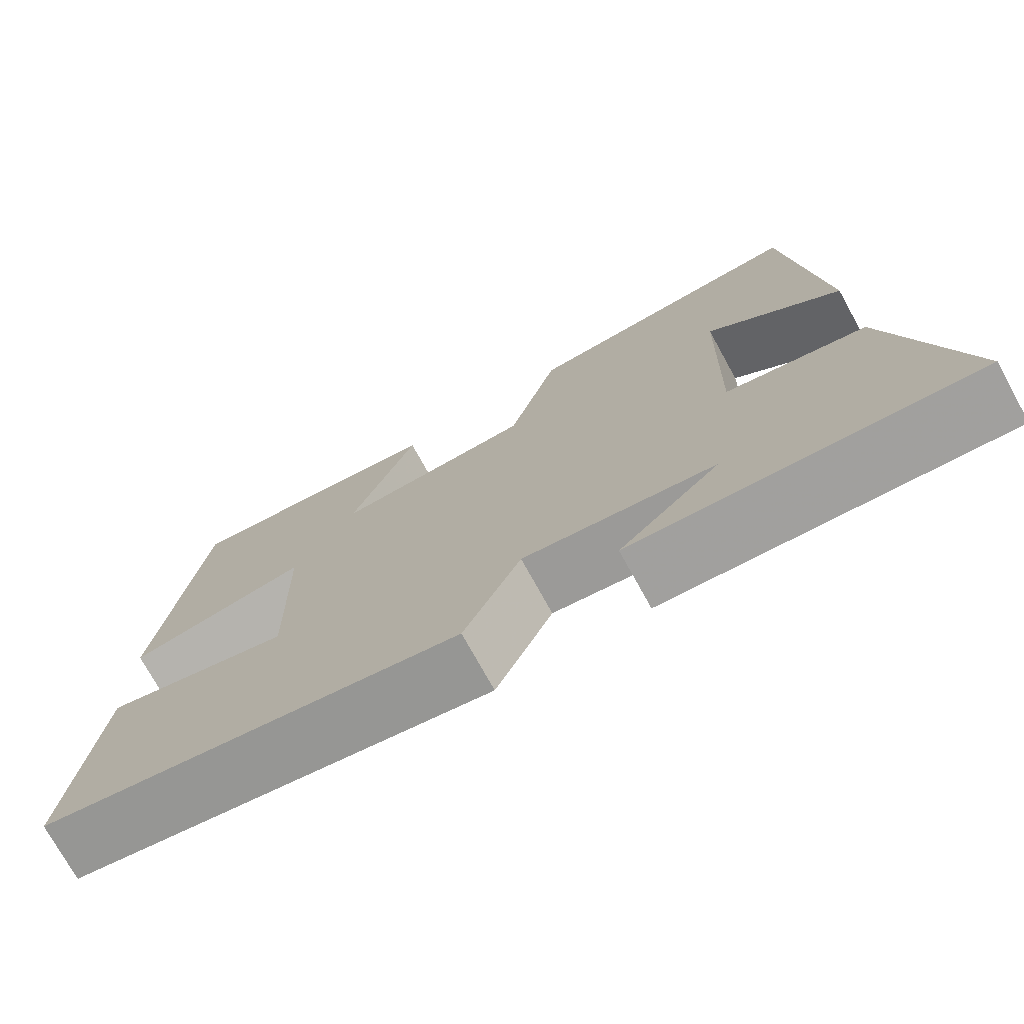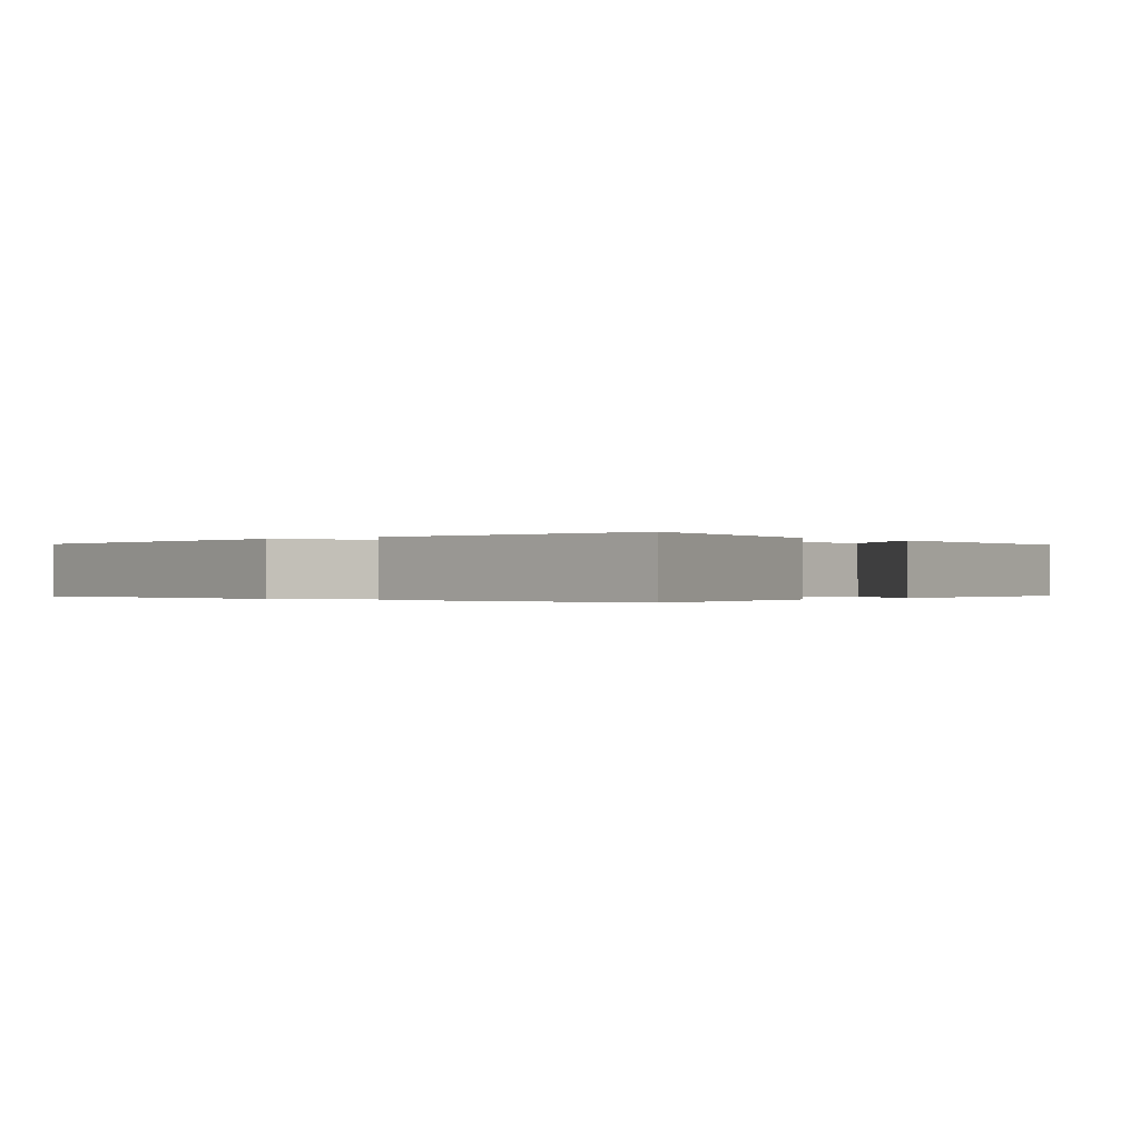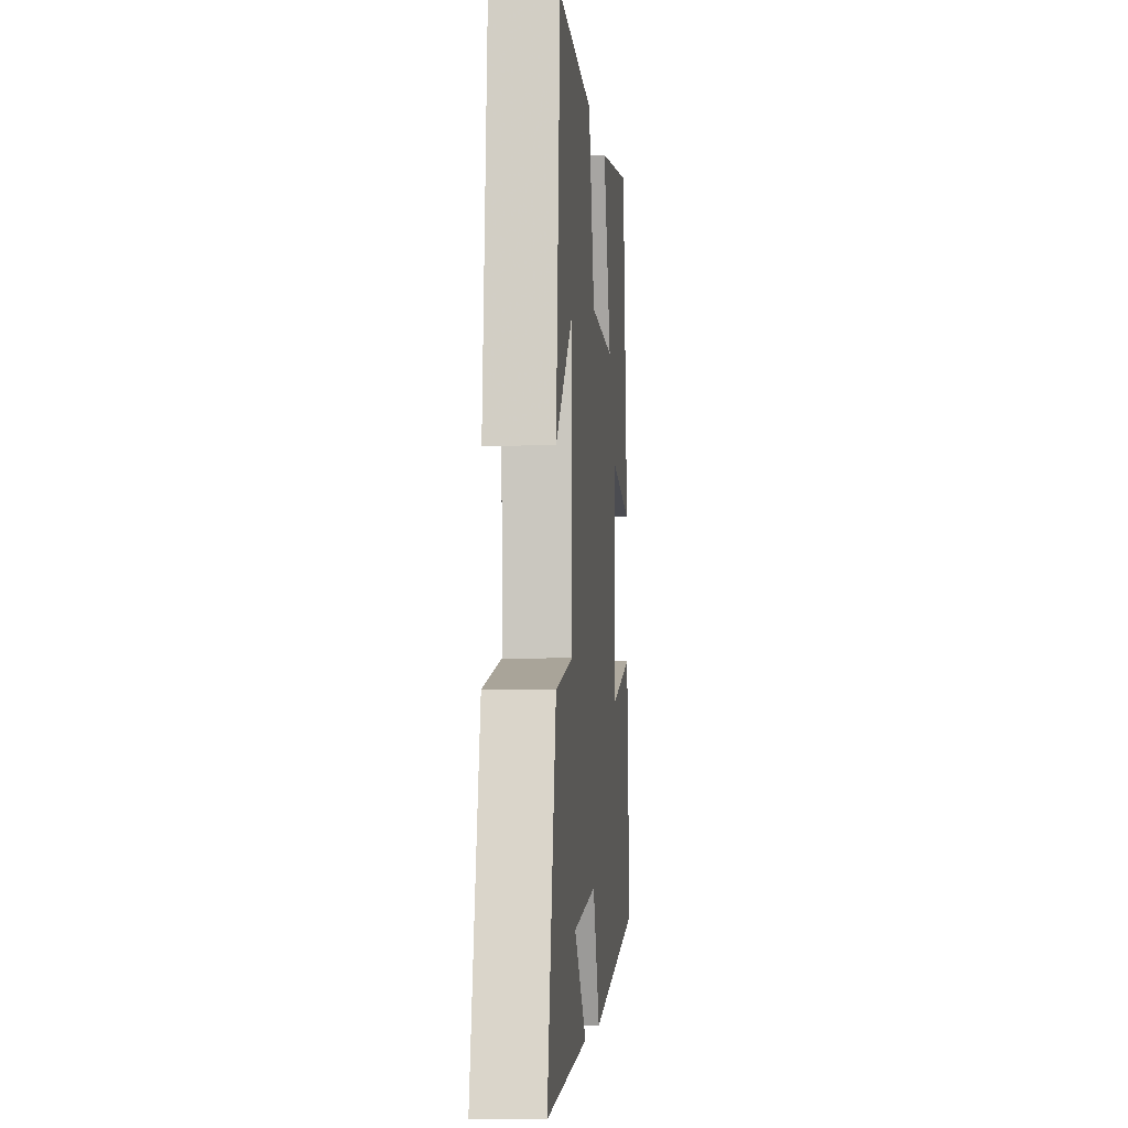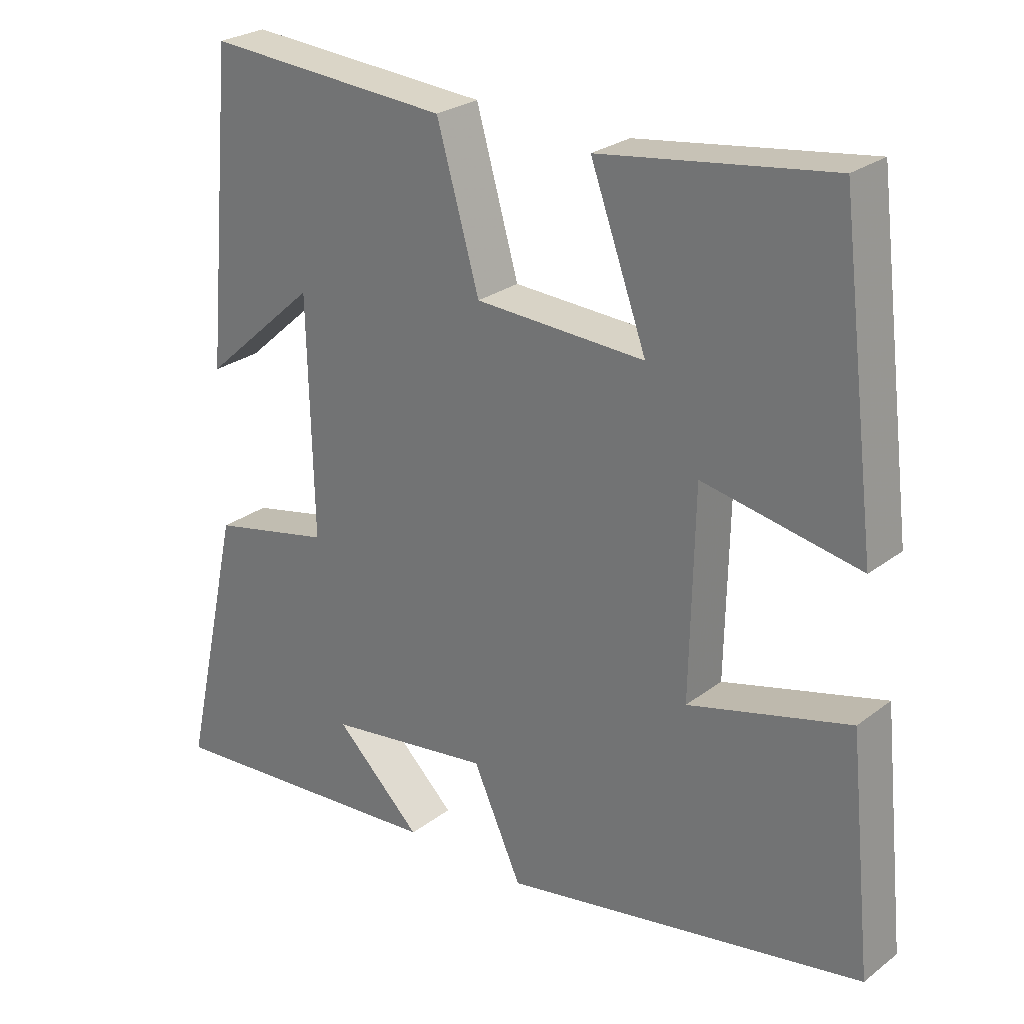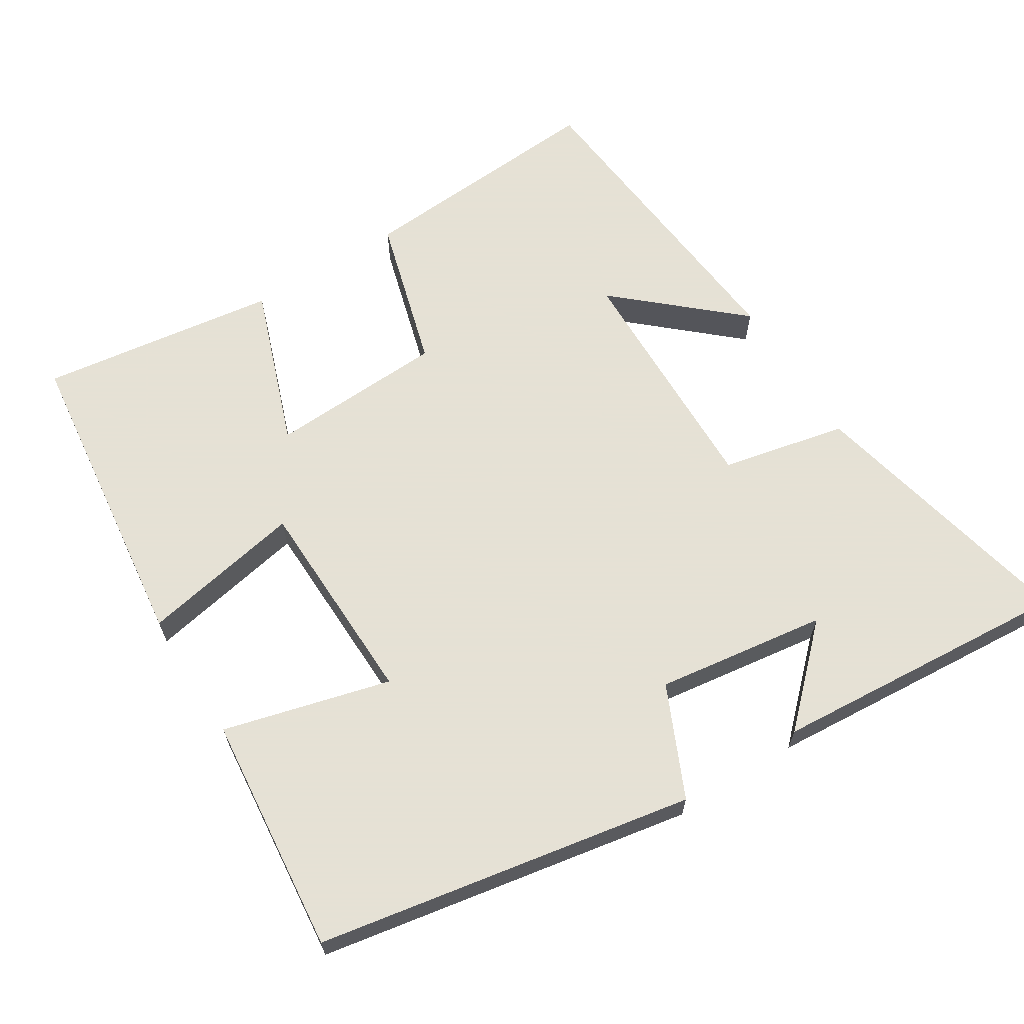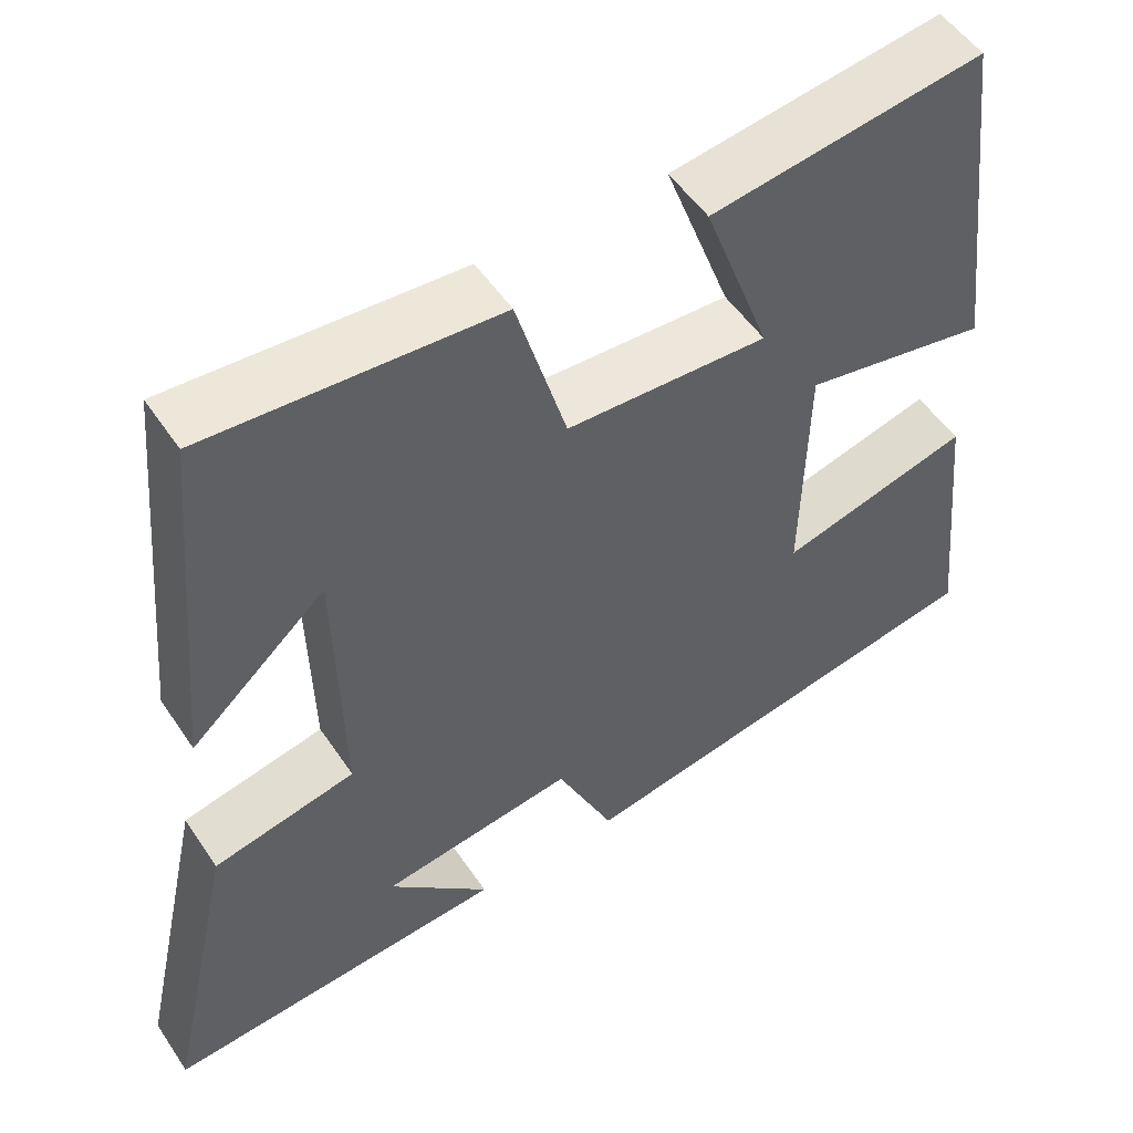
<metadata>
{"format":"obj","ext":"obj","renderer":"f3d","projection":"perspective","resolution":1024,"background":"white","views":[{"elev":-74.6,"azim":-151.1,"up":"+Z"},{"elev":-0.2,"azim":-140.4,"up":"+Y"},{"elev":-4.9,"azim":-84.9,"up":"+Z"},{"elev":26.2,"azim":40.2,"up":"+Z"},{"elev":64.9,"azim":147.7,"up":"+Y"},{"elev":52.3,"azim":-33.0,"up":"+Z"}]}
</metadata>
<code>
v -0.459 0.07 0.522
v -0.108 0.07 0.5
v -0.047 0.07 0.288
v 0.197 0.07 0.278
v 0.116 0.07 0.5
v 0.446 0.07 0.548
v 0.5 0.07 0.114
v 0.275 0.07 0.156
v 0.269 0.07 -0.136
v 0.5 0.07 -0.074
v 0.534 0.07 -0.404
v 0.014 0.07 -0.5
v -0.056 0.07 -0.347
v -0.292 0.07 -0.381
v -0.168 0.07 -0.5
v -0.585 0.07 -0.533
v -0.5 0.07 -0.15
v -0.327 0.07 -0.112
v -0.335 0.07 0.226
v -0.5 0.07 0.078
v -0.459 0 0.522
v -0.108 0 0.5
v -0.047 0 0.288
v 0.197 0 0.278
v 0.116 0 0.5
v 0.446 0 0.548
v 0.5 0 0.114
v 0.275 0 0.156
v 0.269 0 -0.136
v 0.5 0 -0.074
v 0.534 0 -0.404
v 0.014 0 -0.5
v -0.056 0 -0.347
v -0.292 0 -0.381
v -0.168 0 -0.5
v -0.585 0 -0.533
v -0.5 0 -0.15
v -0.327 0 -0.112
v -0.335 0 0.226
v -0.5 0 0.078
f 19 20 1 2
f 18 19 2 3
f 16 17 18
f 16 18 3 4
f 14 15 16
f 14 16 4
f 13 14 4
f 11 12 13
f 10 11 13
f 9 10 13
f 8 9 13 4
f 6 7 8
f 5 6 8
f 4 5 8
f 22 21 40 39
f 23 22 39 38
f 38 37 36
f 24 23 38 36
f 36 35 34
f 24 36 34
f 24 34 33
f 33 32 31
f 33 31 30
f 33 30 29
f 24 33 29 28
f 28 27 26
f 28 26 25
f 28 25 24
f 1 21 22 2
f 2 22 23 3
f 3 23 24 4
f 4 24 25 5
f 5 25 26 6
f 6 26 27 7
f 7 27 28 8
f 8 28 29 9
f 9 29 30 10
f 10 30 31 11
f 11 31 32 12
f 12 32 33 13
f 13 33 34 14
f 14 34 35 15
f 15 35 36 16
f 16 36 37 17
f 17 37 38 18
f 18 38 39 19
f 19 39 40 20
f 20 40 21 1

</code>
